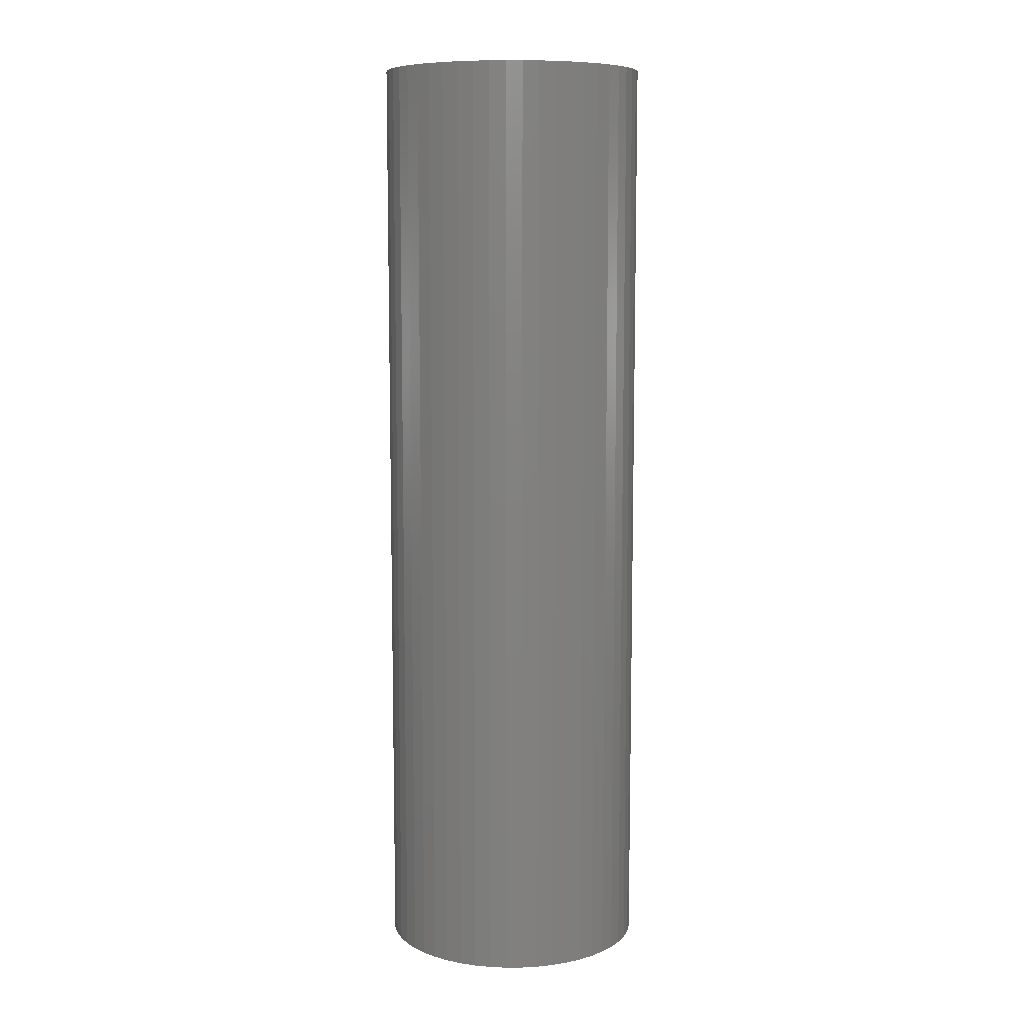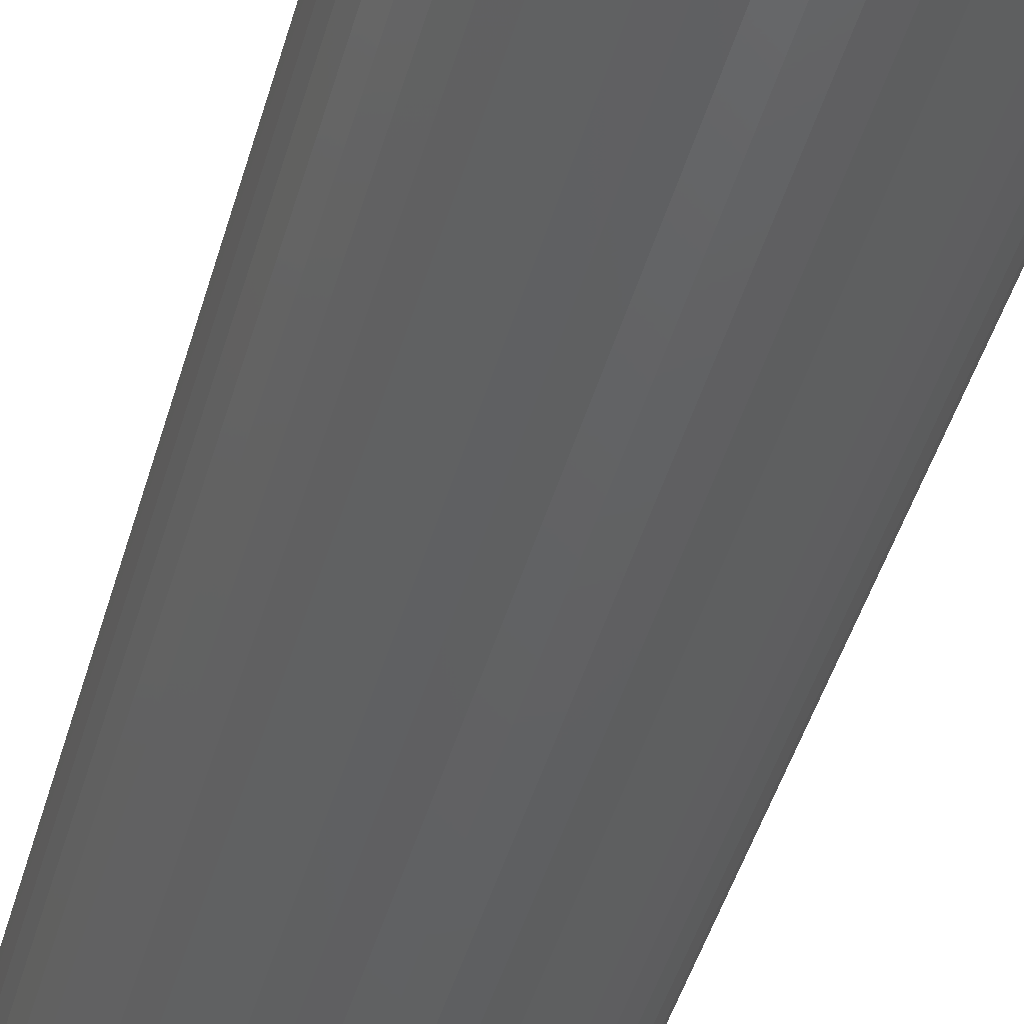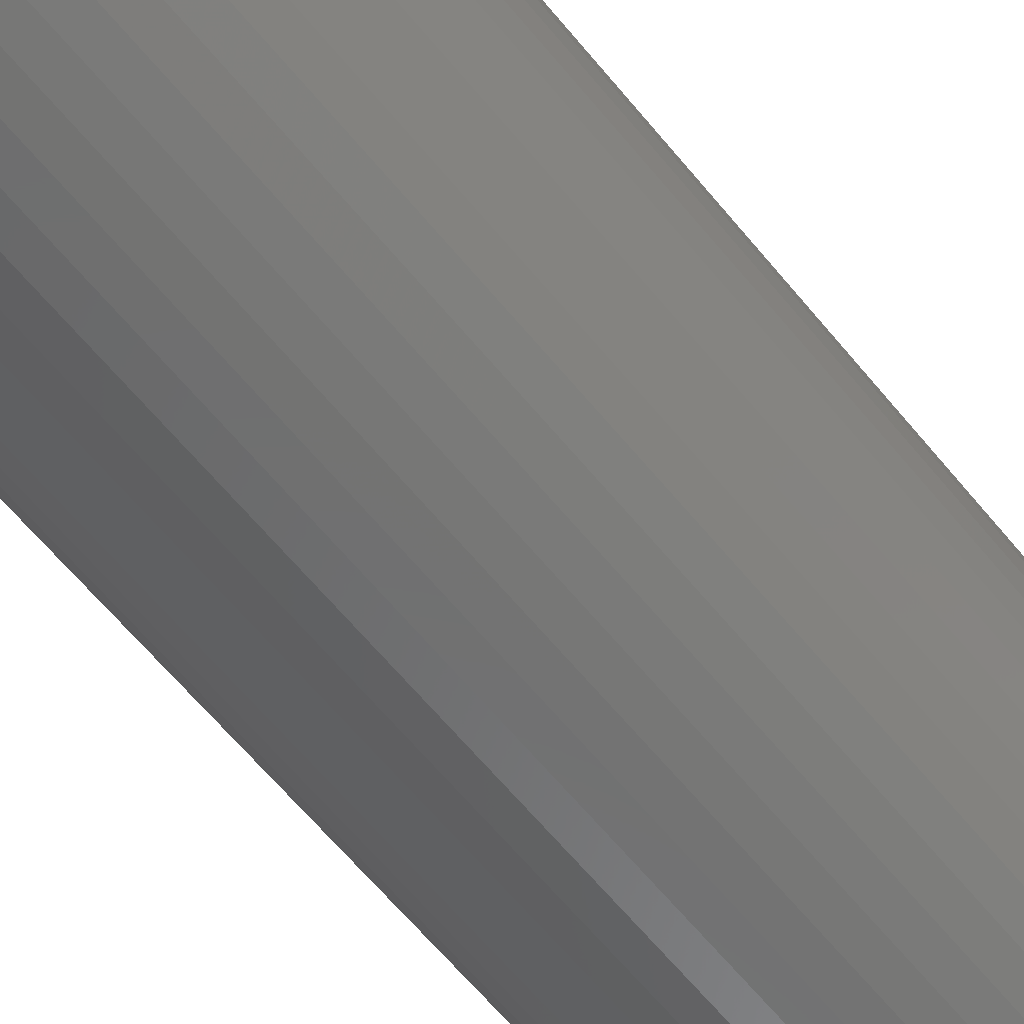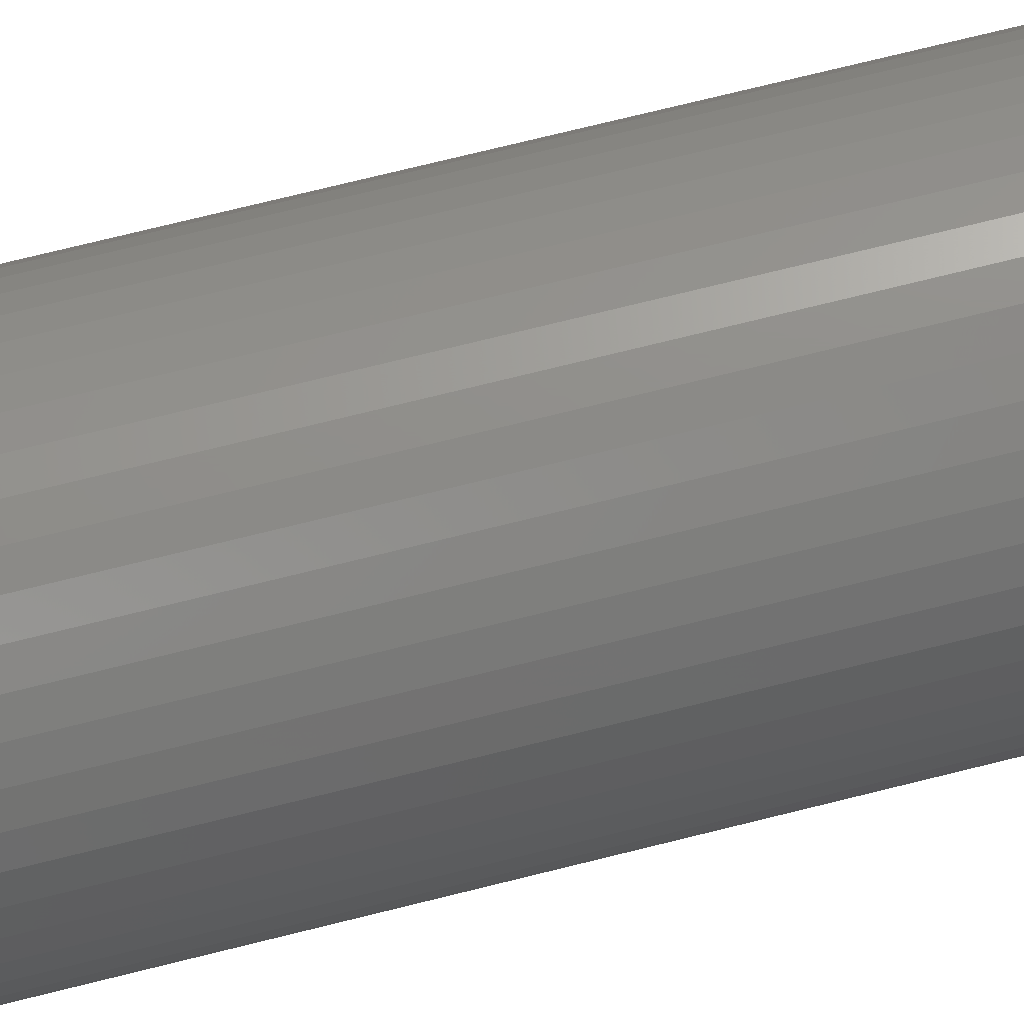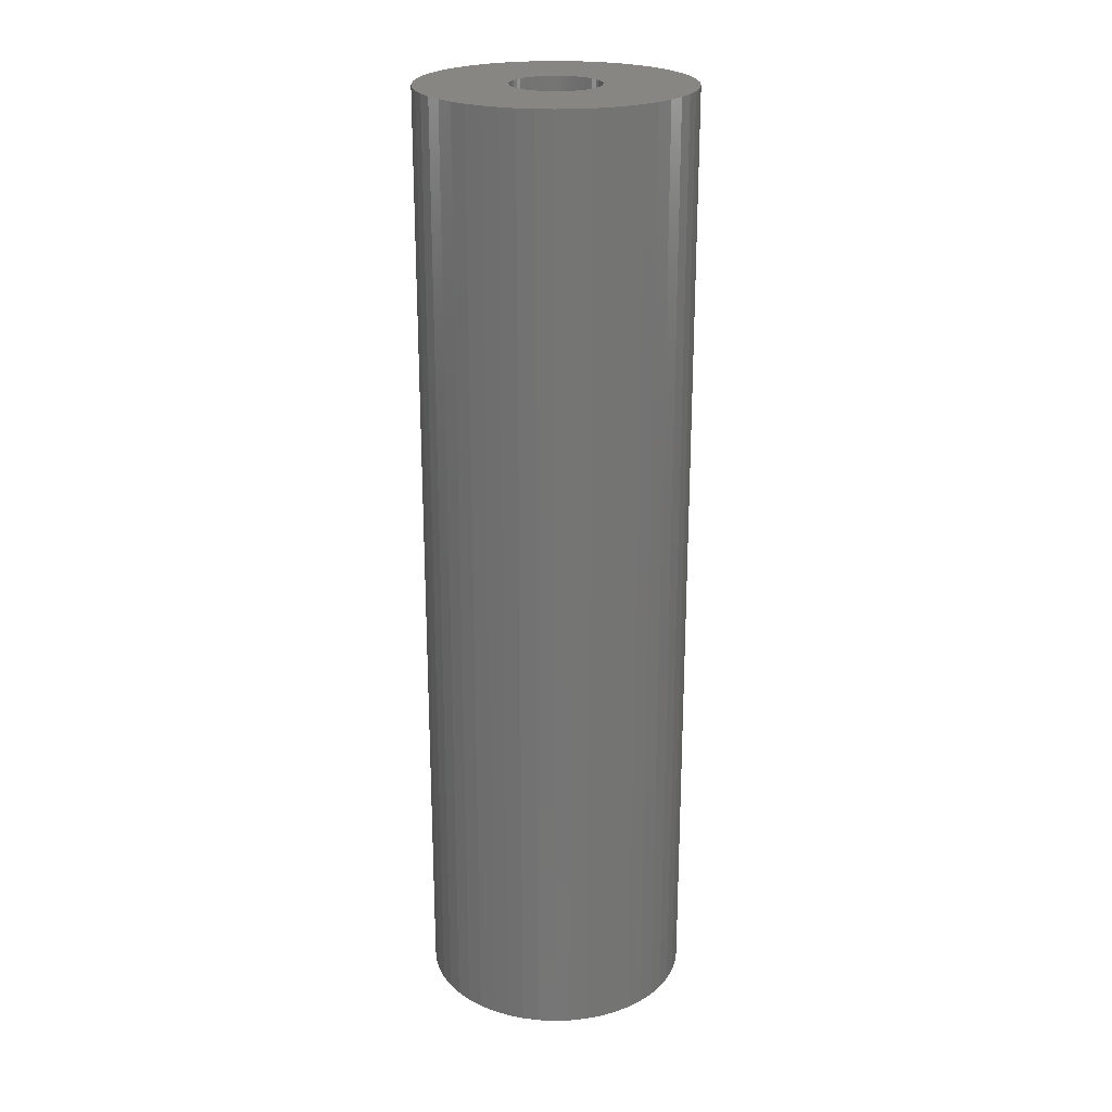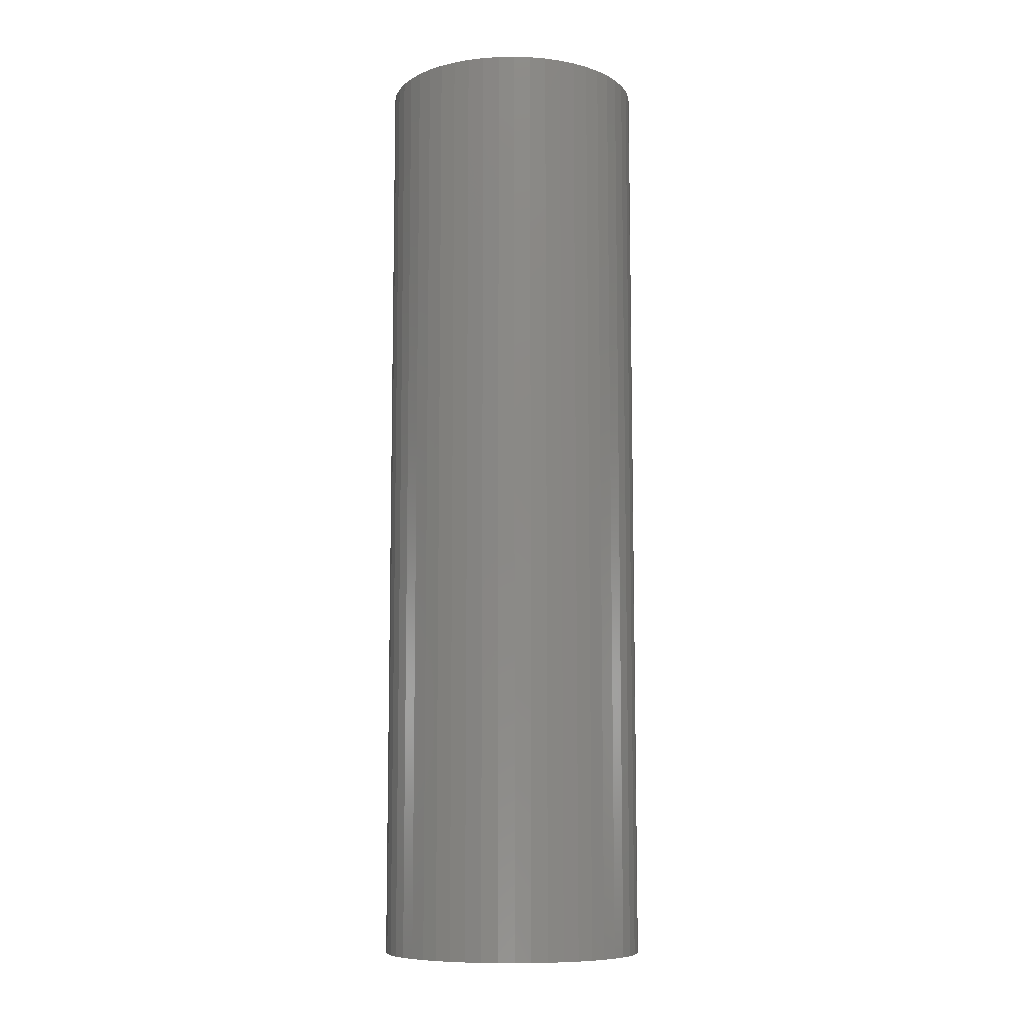
<metadata>
{"format":"stl","ext":"stl","renderer":"f3d","projection":"perspective","resolution":1024,"background":"white","views":[{"elev":8.7,"azim":-137.7,"up":"+Z"},{"elev":-42.9,"azim":-14.9,"up":"+Y"},{"elev":-60.2,"azim":-141.5,"up":"+Y"},{"elev":73.1,"azim":76.0,"up":"+Y"},{"elev":23.0,"azim":90.7,"up":"+Z"},{"elev":-9.1,"azim":-98.3,"up":"+Z"}]}
</metadata>
<code>
# stl→obj: 200 verts, 400 faces
v 5.5 0 19.5
v 5.457 0.6893 -19.5
v 5.457 0.6893 19.5
v 5.5 0 -19.5
v -5.5 0 -19.5
v -5.457 0.6893 19.5
v -5.457 0.6893 -19.5
v -5.5 0 19.5
v 0.3453 5.489 -19.5
v -0.3453 5.489 19.5
v 0.3453 5.489 19.5
v -0.3453 5.489 -19.5
v -0.3453 -5.489 -19.5
v 0.3453 -5.489 19.5
v -0.3453 -5.489 19.5
v 0.3453 -5.489 -19.5
v 4.009 3.765 -19.5
v 3.506 4.238 19.5
v 4.009 3.765 19.5
v 3.506 4.238 -19.5
v -3.506 4.238 -19.5
v -4.009 3.765 19.5
v -3.506 4.238 19.5
v -4.009 3.765 -19.5
v -1.7 5.231 -19.5
v -2.342 4.977 19.5
v -1.7 5.231 19.5
v -2.342 4.977 -19.5
v 4.009 -3.765 19.5
v 4.45 -3.233 -19.5
v 4.45 -3.233 19.5
v 4.009 -3.765 -19.5
v 5.114 2.025 19.5
v 4.82 2.65 -19.5
v 4.82 2.65 19.5
v 5.114 2.025 -19.5
v 2.342 4.977 -19.5
v 1.7 5.231 19.5
v 2.342 4.977 19.5
v 1.7 5.231 -19.5
v 1.031 5.403 19.5
v 1.031 5.403 -19.5
v 2.947 4.644 -19.5
v 2.947 4.644 19.5
v -5.114 2.025 -19.5
v -4.82 2.65 19.5
v -4.82 2.65 -19.5
v -5.114 2.025 19.5
v -4.45 3.233 -19.5
v -4.45 3.233 19.5
v 1.8 0 19.5
v 1.786 0.2256 19.5
v 5.327 1.368 19.5
v 5.457 -0.6893 19.5
v 1.743 0.4476 19.5
v 1.786 -0.2256 19.5
v 1.674 0.6626 19.5
v 5.327 -1.368 19.5
v 1.577 0.8672 19.5
v 4.45 3.233 19.5
v 1.743 -0.4476 19.5
v 1.456 1.058 19.5
v 5.114 -2.025 19.5
v 1.312 1.232 19.5
v 1.674 -0.6626 19.5
v 1.147 1.387 19.5
v 4.82 -2.65 19.5
v 0.9645 1.52 19.5
v 1.577 -0.8672 19.5
v 0.7664 1.629 19.5
v 0.5562 1.712 19.5
v 0.3373 1.768 19.5
v 0.113 1.796 19.5
v -0.113 1.796 19.5
v -0.3373 1.768 19.5
v -1.031 5.403 19.5
v -0.5562 1.712 19.5
v -0.7664 1.629 19.5
v -0.9645 1.52 19.5
v -2.947 4.644 19.5
v -1.147 1.387 19.5
v -1.312 1.232 19.5
v -1.456 1.058 19.5
v -1.577 0.8672 19.5
v 1.456 -1.058 19.5
v 1.312 -1.232 19.5
v 3.506 -4.238 19.5
v 1.147 -1.387 19.5
v 2.947 -4.644 19.5
v 0.9645 -1.52 19.5
v 2.342 -4.977 19.5
v 0.7664 -1.629 19.5
v 1.7 -5.231 19.5
v 0.5562 -1.712 19.5
v 1.031 -5.403 19.5
v 0.3373 -1.768 19.5
v 0.113 -1.796 19.5
v -0.113 -1.796 19.5
v -0.3373 -1.768 19.5
v -1.031 -5.403 19.5
v -0.5562 -1.712 19.5
v -1.7 -5.231 19.5
v -0.7664 -1.629 19.5
v -2.342 -4.977 19.5
v -0.9645 -1.52 19.5
v -2.947 -4.644 19.5
v -1.147 -1.387 19.5
v -3.506 -4.238 19.5
v -1.312 -1.232 19.5
v -4.009 -3.765 19.5
v -1.456 -1.058 19.5
v -4.45 -3.233 19.5
v -1.577 -0.8672 19.5
v -4.82 -2.65 19.5
v -1.674 -0.6626 19.5
v -5.114 -2.025 19.5
v -1.743 -0.4476 19.5
v -5.327 -1.368 19.5
v -1.786 -0.2256 19.5
v -5.457 -0.6893 19.5
v -1.8 0 19.5
v -1.674 0.6626 19.5
v -1.743 0.4476 19.5
v -5.327 1.368 19.5
v -1.786 0.2256 19.5
v -1.031 5.403 -19.5
v 1.8 0 -19.5
v 5.457 -0.6893 -19.5
v 1.786 -0.2256 -19.5
v 5.327 -1.368 -19.5
v 1.743 -0.4476 -19.5
v 5.114 -2.025 -19.5
v 1.786 0.2256 -19.5
v 1.674 -0.6626 -19.5
v 4.82 -2.65 -19.5
v 5.327 1.368 -19.5
v 1.577 -0.8672 -19.5
v 1.743 0.4476 -19.5
v 1.456 -1.058 -19.5
v 1.312 -1.232 -19.5
v 3.506 -4.238 -19.5
v 1.674 0.6626 -19.5
v 1.147 -1.387 -19.5
v 2.947 -4.644 -19.5
v 0.9645 -1.52 -19.5
v 2.342 -4.977 -19.5
v 1.577 0.8672 -19.5
v 4.45 3.233 -19.5
v 0.7664 -1.629 -19.5
v 1.7 -5.231 -19.5
v 0.5562 -1.712 -19.5
v 1.031 -5.403 -19.5
v 0.3373 -1.768 -19.5
v 0.113 -1.796 -19.5
v -0.113 -1.796 -19.5
v -0.3373 -1.768 -19.5
v -1.031 -5.403 -19.5
v -0.5562 -1.712 -19.5
v -1.7 -5.231 -19.5
v -0.7664 -1.629 -19.5
v -2.342 -4.977 -19.5
v -0.9645 -1.52 -19.5
v -2.947 -4.644 -19.5
v -1.147 -1.387 -19.5
v -3.506 -4.238 -19.5
v -1.312 -1.232 -19.5
v -4.009 -3.765 -19.5
v -1.456 -1.058 -19.5
v -4.45 -3.233 -19.5
v -1.577 -0.8672 -19.5
v 1.456 1.058 -19.5
v 1.312 1.232 -19.5
v 1.147 1.387 -19.5
v 0.9645 1.52 -19.5
v 0.7664 1.629 -19.5
v 0.5562 1.712 -19.5
v 0.3373 1.768 -19.5
v 0.113 1.796 -19.5
v -0.113 1.796 -19.5
v -0.3373 1.768 -19.5
v -0.5562 1.712 -19.5
v -0.7664 1.629 -19.5
v -0.9645 1.52 -19.5
v -2.947 4.644 -19.5
v -1.147 1.387 -19.5
v -1.312 1.232 -19.5
v -1.456 1.058 -19.5
v -1.577 0.8672 -19.5
v -1.674 0.6626 -19.5
v -1.743 0.4476 -19.5
v -5.327 1.368 -19.5
v -1.786 0.2256 -19.5
v -1.8 0 -19.5
v -4.82 -2.65 -19.5
v -1.674 -0.6626 -19.5
v -5.114 -2.025 -19.5
v -1.743 -0.4476 -19.5
v -5.327 -1.368 -19.5
v -1.786 -0.2256 -19.5
v -5.457 -0.6893 -19.5
f 1 2 3
f 2 1 4
f 5 6 7
f 6 5 8
f 9 10 11
f 10 9 12
f 13 14 15
f 14 13 16
f 17 18 19
f 18 17 20
f 21 22 23
f 22 21 24
f 25 26 27
f 26 25 28
f 29 30 31
f 30 29 32
f 33 34 35
f 34 33 36
f 37 38 39
f 38 37 40
f 40 41 38
f 41 40 42
f 43 39 44
f 39 43 37
f 45 46 47
f 46 45 48
f 49 22 24
f 22 49 50
f 51 1 3
f 52 3 53
f 1 51 54
f 55 53 33
f 56 54 51
f 57 33 35
f 54 56 58
f 59 35 60
f 61 58 56
f 62 60 19
f 58 61 63
f 64 19 18
f 65 63 61
f 66 18 44
f 63 65 67
f 68 44 39
f 69 67 65
f 67 69 31
f 3 52 51
f 53 55 52
f 70 39 38
f 33 57 55
f 35 59 57
f 60 62 59
f 19 64 62
f 18 66 64
f 71 38 41
f 44 68 66
f 39 70 68
f 38 71 70
f 72 41 11
f 41 72 71
f 11 73 72
f 11 74 73
f 10 74 11
f 74 10 75
f 76 75 10
f 75 76 77
f 27 77 76
f 77 27 78
f 26 78 27
f 78 26 79
f 80 79 26
f 79 80 81
f 23 81 80
f 81 23 82
f 22 82 23
f 82 22 83
f 50 83 22
f 83 50 84
f 85 31 69
f 31 85 29
f 86 29 85
f 29 86 87
f 88 87 86
f 87 88 89
f 90 89 88
f 89 90 91
f 92 91 90
f 91 92 93
f 94 93 92
f 93 94 95
f 96 95 94
f 95 96 14
f 97 14 96
f 98 14 97
f 15 98 99
f 98 15 14
f 100 99 101
f 102 101 103
f 104 103 105
f 99 100 15
f 106 105 107
f 108 107 109
f 110 109 111
f 112 111 113
f 114 113 115
f 101 102 100
f 116 115 117
f 118 117 119
f 120 119 121
f 46 84 50
f 103 104 102
f 84 46 122
f 105 106 104
f 48 122 46
f 107 108 106
f 122 48 123
f 109 110 108
f 124 123 48
f 111 112 110
f 123 124 125
f 113 114 112
f 6 125 124
f 115 116 114
f 125 6 121
f 117 118 116
f 8 121 6
f 119 120 118
f 121 8 120
f 12 76 10
f 76 12 126
f 127 4 128
f 129 128 130
f 4 127 2
f 131 130 132
f 133 2 127
f 134 132 135
f 2 133 136
f 137 135 30
f 138 136 133
f 139 30 32
f 136 138 36
f 140 32 141
f 142 36 138
f 143 141 144
f 36 142 34
f 145 144 146
f 147 34 142
f 34 147 148
f 128 129 127
f 130 131 129
f 149 146 150
f 132 134 131
f 135 137 134
f 30 139 137
f 32 140 139
f 141 143 140
f 151 150 152
f 144 145 143
f 146 149 145
f 150 151 149
f 153 152 16
f 152 153 151
f 16 154 153
f 16 155 154
f 13 155 16
f 155 13 156
f 157 156 13
f 156 157 158
f 159 158 157
f 158 159 160
f 161 160 159
f 160 161 162
f 163 162 161
f 162 163 164
f 165 164 163
f 164 165 166
f 167 166 165
f 166 167 168
f 169 168 167
f 168 169 170
f 171 148 147
f 148 171 17
f 172 17 171
f 17 172 20
f 173 20 172
f 20 173 43
f 174 43 173
f 43 174 37
f 175 37 174
f 37 175 40
f 176 40 175
f 40 176 42
f 177 42 176
f 42 177 9
f 178 9 177
f 179 9 178
f 12 179 180
f 179 12 9
f 126 180 181
f 25 181 182
f 28 182 183
f 180 126 12
f 184 183 185
f 21 185 186
f 24 186 187
f 49 187 188
f 47 188 189
f 181 25 126
f 45 189 190
f 191 190 192
f 7 192 193
f 194 170 169
f 182 28 25
f 170 194 195
f 183 184 28
f 196 195 194
f 185 21 184
f 195 196 197
f 186 24 21
f 198 197 196
f 187 49 24
f 197 198 199
f 188 47 49
f 200 199 198
f 189 45 47
f 199 200 193
f 190 191 45
f 5 193 200
f 192 7 191
f 193 5 7
f 16 95 14
f 95 16 152
f 150 91 93
f 91 150 146
f 53 36 33
f 36 53 136
f 3 136 53
f 136 3 2
f 60 17 19
f 17 60 148
f 35 148 60
f 148 35 34
f 42 11 41
f 11 42 9
f 20 44 18
f 44 20 43
f 47 50 49
f 50 47 46
f 191 48 45
f 48 191 124
f 7 124 191
f 124 7 6
f 28 80 26
f 80 28 184
f 184 23 80
f 23 184 21
f 126 27 76
f 27 126 25
f 54 4 1
f 4 54 128
f 146 89 91
f 89 146 144
f 141 29 87
f 29 141 32
f 67 132 63
f 132 67 135
f 194 116 196
f 116 194 114
f 63 130 58
f 130 63 132
f 31 135 67
f 135 31 30
f 198 120 200
f 120 198 118
f 200 8 5
f 8 200 120
f 196 118 198
f 118 196 116
f 152 93 95
f 93 152 150
f 58 128 54
f 128 58 130
f 144 87 89
f 87 144 141
f 157 15 100
f 15 157 13
f 161 102 104
f 102 161 159
f 159 100 102
f 100 159 157
f 167 112 169
f 112 167 110
f 167 108 110
f 108 167 165
f 169 114 194
f 114 169 112
f 163 104 106
f 104 163 161
f 165 106 108
f 106 165 163
f 127 52 133
f 52 127 51
f 121 192 125
f 192 121 193
f 179 73 74
f 73 179 178
f 154 98 97
f 98 154 155
f 173 64 66
f 64 173 172
f 186 81 82
f 81 186 185
f 182 77 78
f 77 182 181
f 142 59 147
f 59 142 57
f 133 55 138
f 55 133 52
f 176 70 71
f 70 176 175
f 177 71 72
f 71 177 176
f 174 66 68
f 66 174 173
f 122 188 84
f 188 122 189
f 84 187 83
f 187 84 188
f 123 189 122
f 189 123 190
f 185 79 81
f 79 185 183
f 181 75 77
f 75 181 180
f 153 97 96
f 97 153 154
f 138 57 142
f 57 138 55
f 171 64 172
f 64 171 62
f 147 62 171
f 62 147 59
f 178 72 73
f 72 178 177
f 175 68 70
f 68 175 174
f 83 186 82
f 186 83 187
f 125 190 123
f 190 125 192
f 183 78 79
f 78 183 182
f 180 74 75
f 74 180 179
f 140 88 86
f 88 140 143
f 131 56 129
f 56 131 61
f 149 94 92
f 94 149 151
f 145 92 90
f 92 145 149
f 137 65 134
f 65 137 69
f 140 85 139
f 85 140 86
f 129 51 127
f 51 129 56
f 158 103 101
f 103 158 160
f 156 101 99
f 101 156 158
f 109 168 111
f 168 109 166
f 115 197 117
f 197 115 195
f 151 96 94
f 96 151 153
f 143 90 88
f 90 143 145
f 134 61 131
f 61 134 65
f 139 69 137
f 69 139 85
f 155 99 98
f 99 155 156
f 162 107 105
f 107 162 164
f 164 109 107
f 109 164 166
f 117 199 119
f 199 117 197
f 119 193 121
f 193 119 199
f 160 105 103
f 105 160 162
f 111 170 113
f 170 111 168
f 113 195 115
f 195 113 170

</code>
